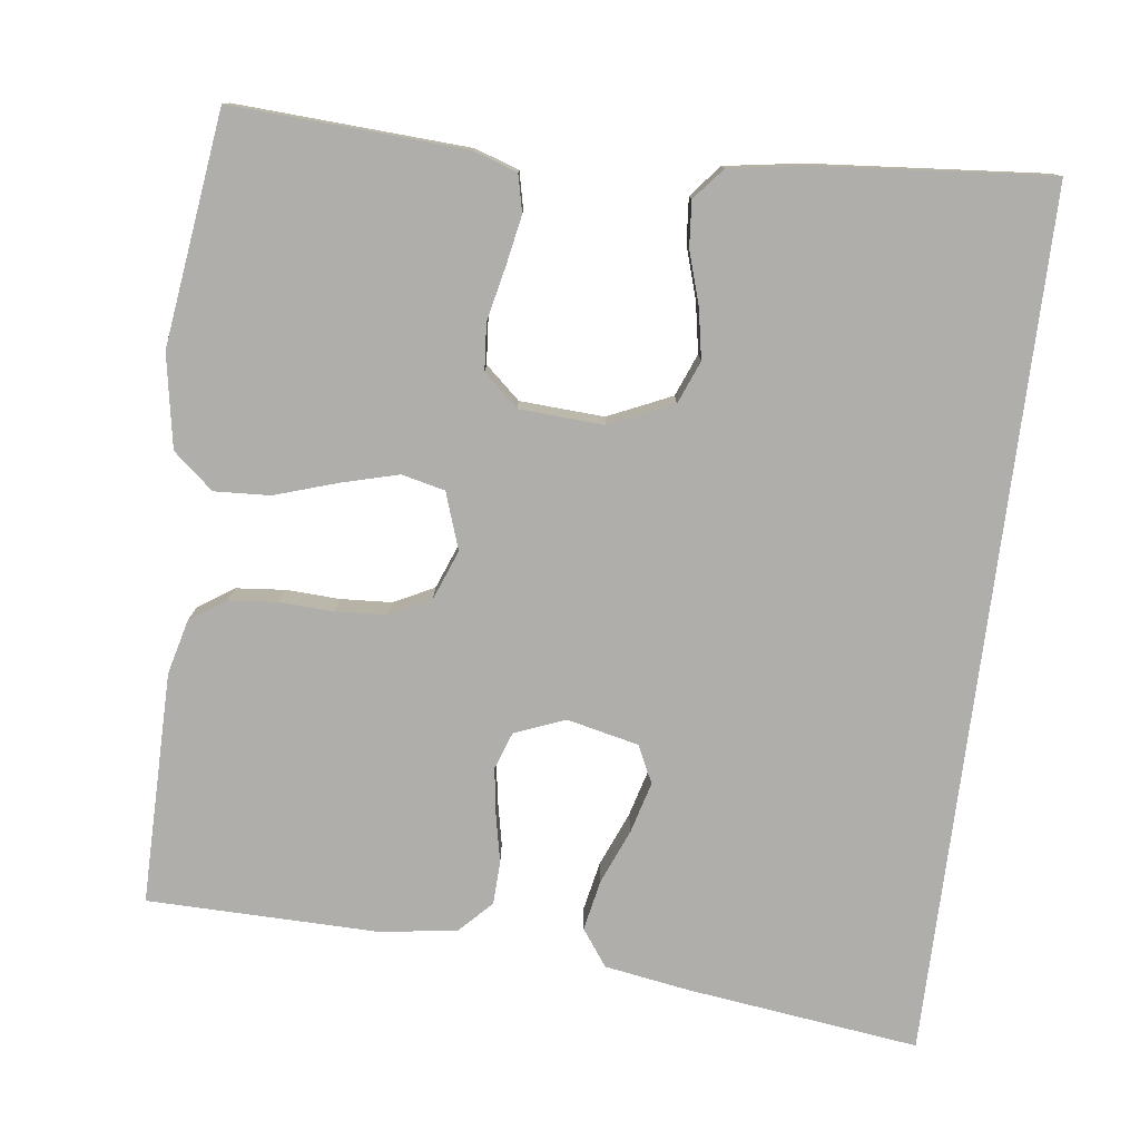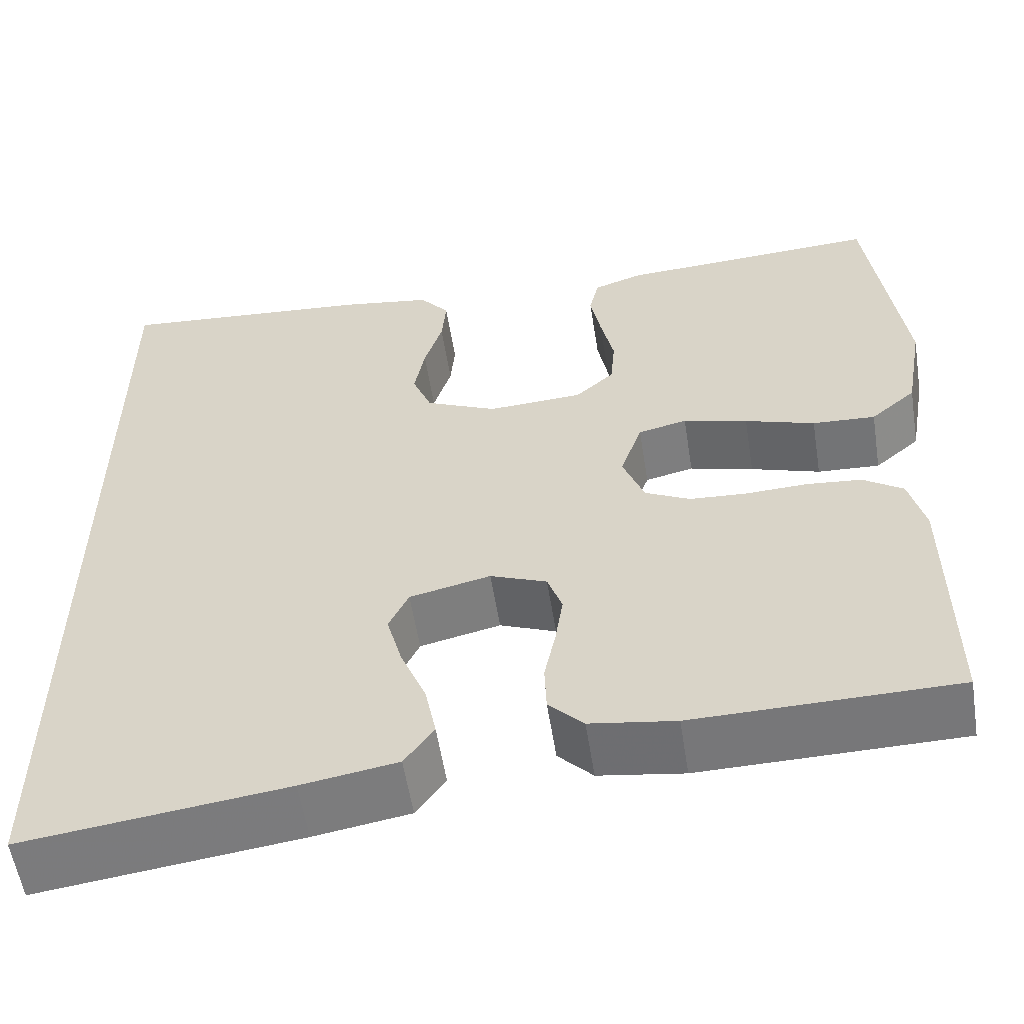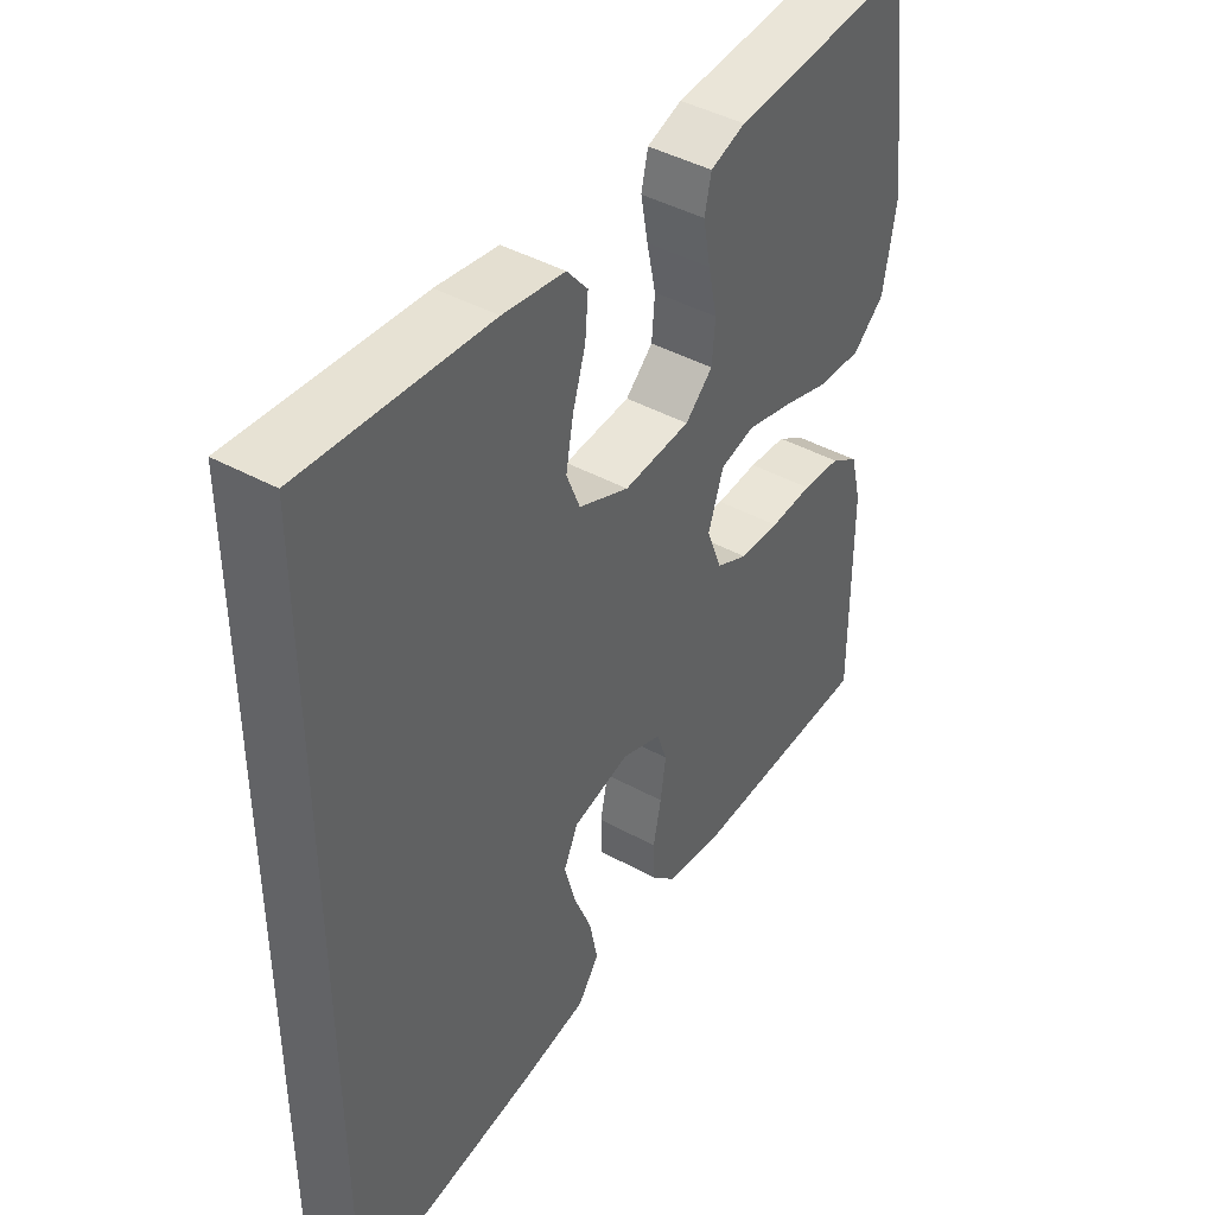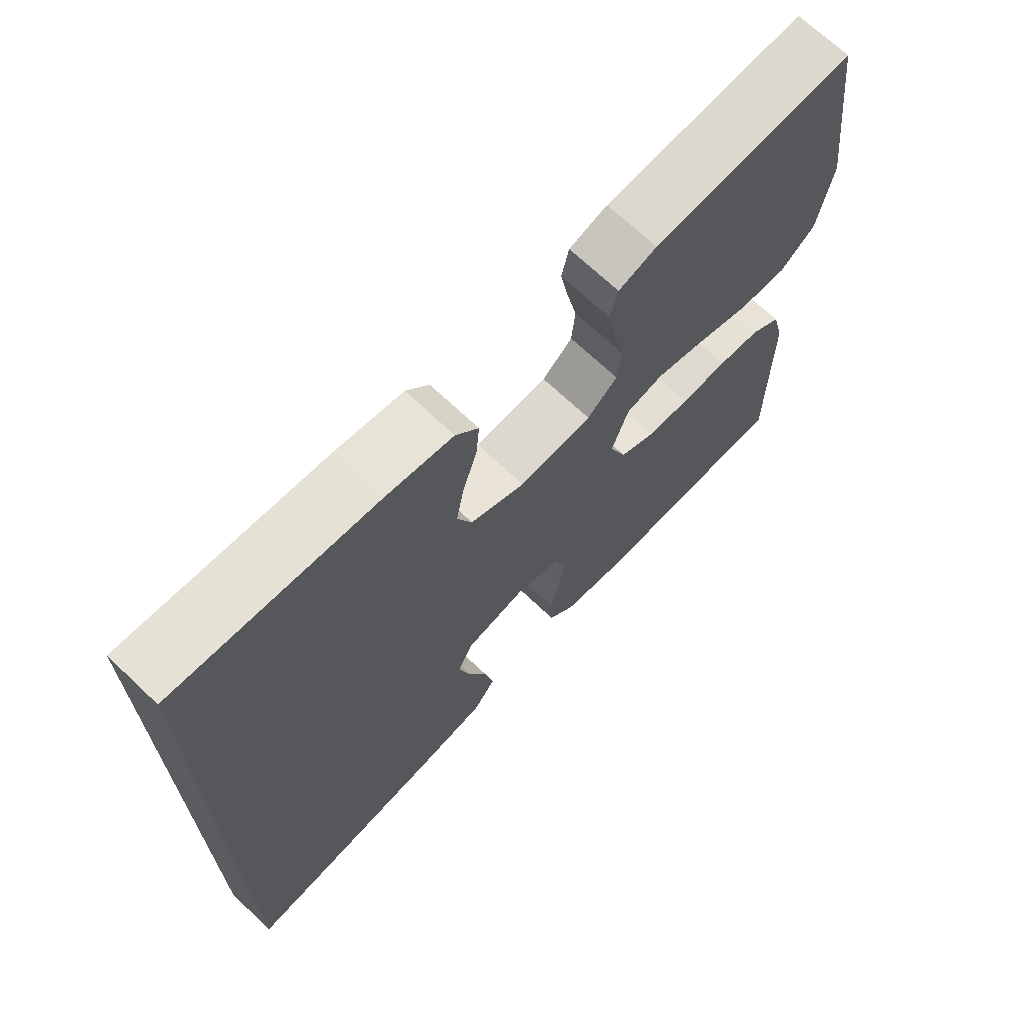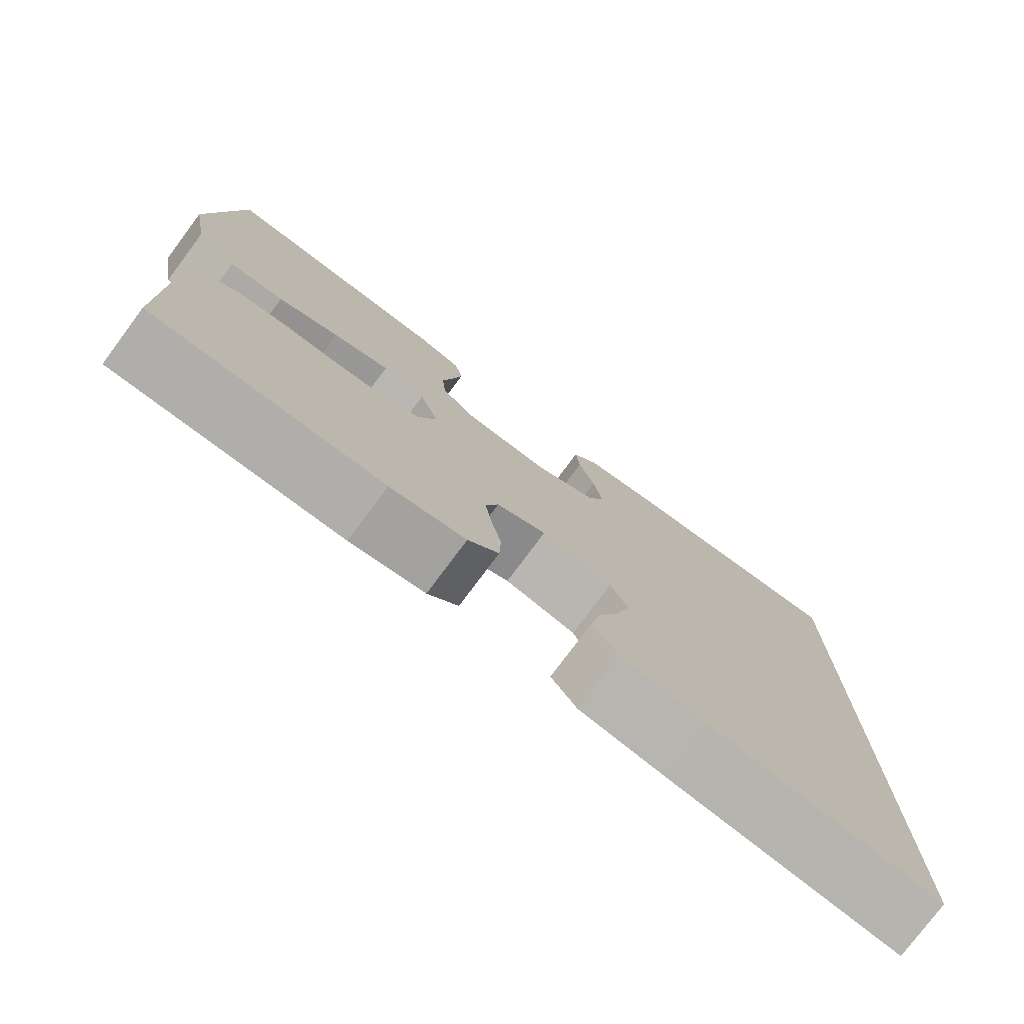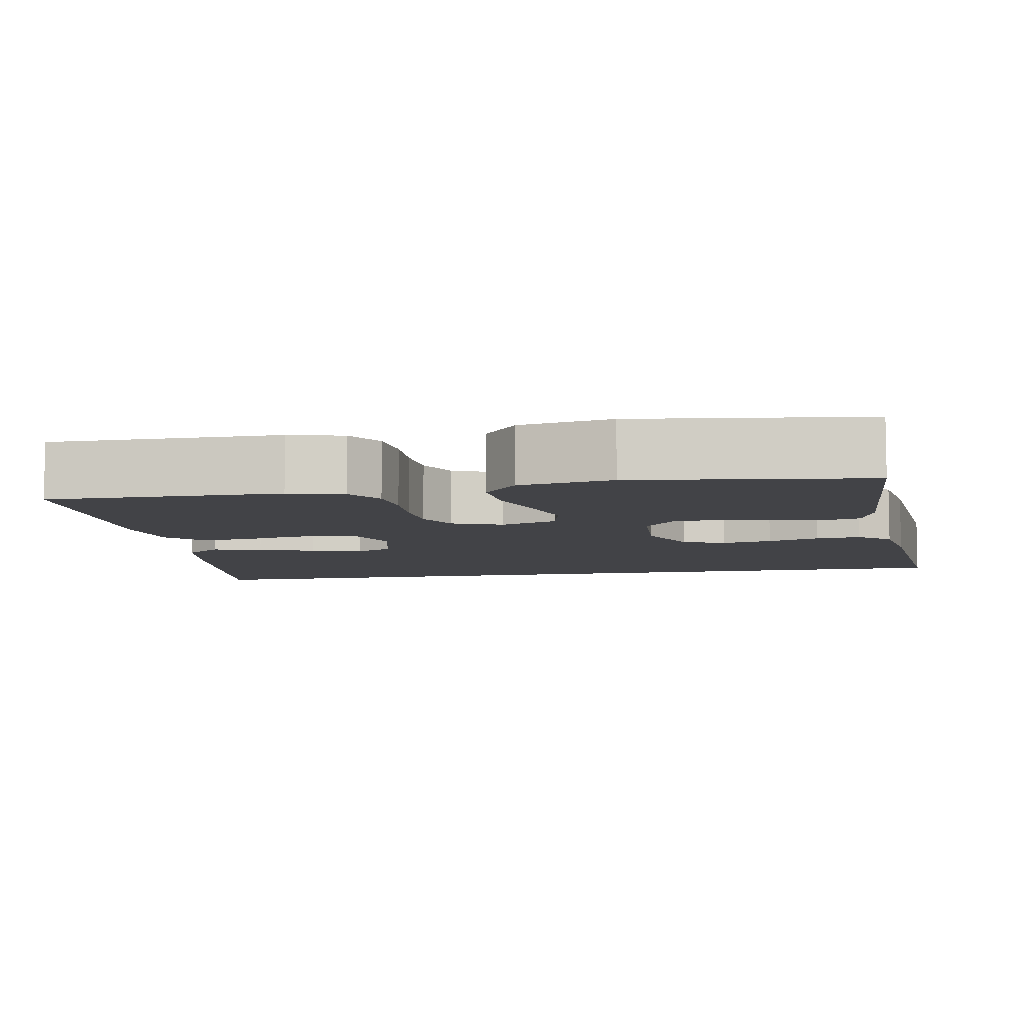
<metadata>
{"format":"obj","ext":"obj","renderer":"f3d","projection":"perspective","resolution":1024,"background":"white","views":[{"elev":-77.9,"azim":-7.3,"up":"+Y"},{"elev":-57.0,"azim":-171.0,"up":"+Z"},{"elev":43.4,"azim":123.0,"up":"+Z"},{"elev":69.5,"azim":133.5,"up":"+Z"},{"elev":-77.4,"azim":-36.7,"up":"+Z"},{"elev":-7.4,"azim":-79.8,"up":"+Y"}]}
</metadata>
<code>
v 0.5 0.07 0.543
v 0.5 0.07 -0.57
v 0.2 0.07 -0.532
v 0.09 0.07 -0.514
v 0.056 0.07 -0.467
v 0.069 0.07 -0.402
v 0.098 0.07 -0.331
v 0.116 0.07 -0.265
v 0.093 0.07 -0.217
v 0 0.07 -0.196
v -0.065 0.07 -0.222
v -0.082 0.07 -0.27
v -0.073 0.07 -0.33
v -0.06 0.07 -0.392
v -0.062 0.07 -0.448
v -0.102 0.07 -0.489
v -0.2 0.07 -0.504
v -0.5 0.07 -0.5
v -0.499 0.07 -0.2
v -0.481 0.07 -0.129
v -0.435 0.07 -0.098
v -0.372 0.07 -0.092
v -0.302 0.07 -0.095
v -0.236 0.07 -0.091
v -0.184 0.07 -0.065
v -0.159 0.07 0
v -0.184 0.07 0.073
v -0.24 0.07 0.086
v -0.314 0.07 0.066
v -0.394 0.07 0.04
v -0.466 0.07 0.036
v -0.518 0.07 0.08
v -0.539 0.07 0.2
v -0.5 0.07 0.5
v -0.2 0.07 0.484
v -0.143 0.07 0.465
v -0.132 0.07 0.417
v -0.144 0.07 0.353
v -0.159 0.07 0.284
v -0.154 0.07 0.224
v -0.109 0.07 0.184
v 0 0.07 0.178
v 0.082 0.07 0.215
v 0.104 0.07 0.27
v 0.092 0.07 0.335
v 0.071 0.07 0.402
v 0.066 0.07 0.46
v 0.1 0.07 0.501
v 0.2 0.07 0.517
v 0.5 0 0.543
v 0.5 0 -0.57
v 0.2 0 -0.532
v 0.09 0 -0.514
v 0.056 0 -0.467
v 0.069 0 -0.402
v 0.098 0 -0.331
v 0.116 0 -0.265
v 0.093 0 -0.217
v 0 0 -0.196
v -0.065 0 -0.222
v -0.082 0 -0.27
v -0.073 0 -0.33
v -0.06 0 -0.392
v -0.062 0 -0.448
v -0.102 0 -0.489
v -0.2 0 -0.504
v -0.5 0 -0.5
v -0.499 0 -0.2
v -0.481 0 -0.129
v -0.435 0 -0.098
v -0.372 0 -0.092
v -0.302 0 -0.095
v -0.236 0 -0.091
v -0.184 0 -0.065
v -0.159 0 0
v -0.184 0 0.073
v -0.24 0 0.086
v -0.314 0 0.066
v -0.394 0 0.04
v -0.466 0 0.036
v -0.518 0 0.08
v -0.539 0 0.2
v -0.5 0 0.5
v -0.2 0 0.484
v -0.143 0 0.465
v -0.132 0 0.417
v -0.144 0 0.353
v -0.159 0 0.284
v -0.154 0 0.224
v -0.109 0 0.184
v 0 0 0.178
v 0.082 0 0.215
v 0.104 0 0.27
v 0.092 0 0.335
v 0.071 0 0.402
v 0.066 0 0.46
v 0.1 0 0.501
v 0.2 0 0.517
f 45 46 47 48
f 44 45 48 49
f 36 37 38 39
f 34 35 36 39
f 34 39 40
f 33 34 40 41
f 29 30 31 32
f 28 29 32 33
f 27 28 33 41
f 20 21 22 23
f 20 23 24
f 19 20 24
f 18 19 24
f 17 18 24 25
f 13 14 15 16
f 12 13 16 17
f 11 12 17 25
f 4 5 6 7
f 4 7 8
f 3 4 8
f 2 3 8
f 44 49 1 2
f 43 44 2 8
f 42 43 8 9
f 26 27 41 42
f 26 42 9 10
f 10 11 25 26
f 97 96 95 94
f 98 97 94 93
f 88 87 86 85
f 88 85 84 83
f 89 88 83
f 90 89 83 82
f 81 80 79 78
f 82 81 78 77
f 90 82 77 76
f 72 71 70 69
f 73 72 69
f 73 69 68
f 73 68 67
f 74 73 67 66
f 65 64 63 62
f 66 65 62 61
f 74 66 61 60
f 56 55 54 53
f 57 56 53
f 57 53 52
f 57 52 51
f 51 50 98 93
f 57 51 93 92
f 58 57 92 91
f 91 90 76 75
f 59 58 91 75
f 75 74 60 59
f 1 50 51 2
f 2 51 52 3
f 3 52 53 4
f 4 53 54 5
f 5 54 55 6
f 6 55 56 7
f 7 56 57 8
f 8 57 58 9
f 9 58 59 10
f 10 59 60 11
f 11 60 61 12
f 12 61 62 13
f 13 62 63 14
f 14 63 64 15
f 15 64 65 16
f 16 65 66 17
f 17 66 67 18
f 18 67 68 19
f 19 68 69 20
f 20 69 70 21
f 21 70 71 22
f 22 71 72 23
f 23 72 73 24
f 24 73 74 25
f 25 74 75 26
f 26 75 76 27
f 27 76 77 28
f 28 77 78 29
f 29 78 79 30
f 30 79 80 31
f 31 80 81 32
f 32 81 82 33
f 33 82 83 34
f 34 83 84 35
f 35 84 85 36
f 36 85 86 37
f 37 86 87 38
f 38 87 88 39
f 39 88 89 40
f 40 89 90 41
f 41 90 91 42
f 42 91 92 43
f 43 92 93 44
f 44 93 94 45
f 45 94 95 46
f 46 95 96 47
f 47 96 97 48
f 48 97 98 49
f 49 98 50 1

</code>
